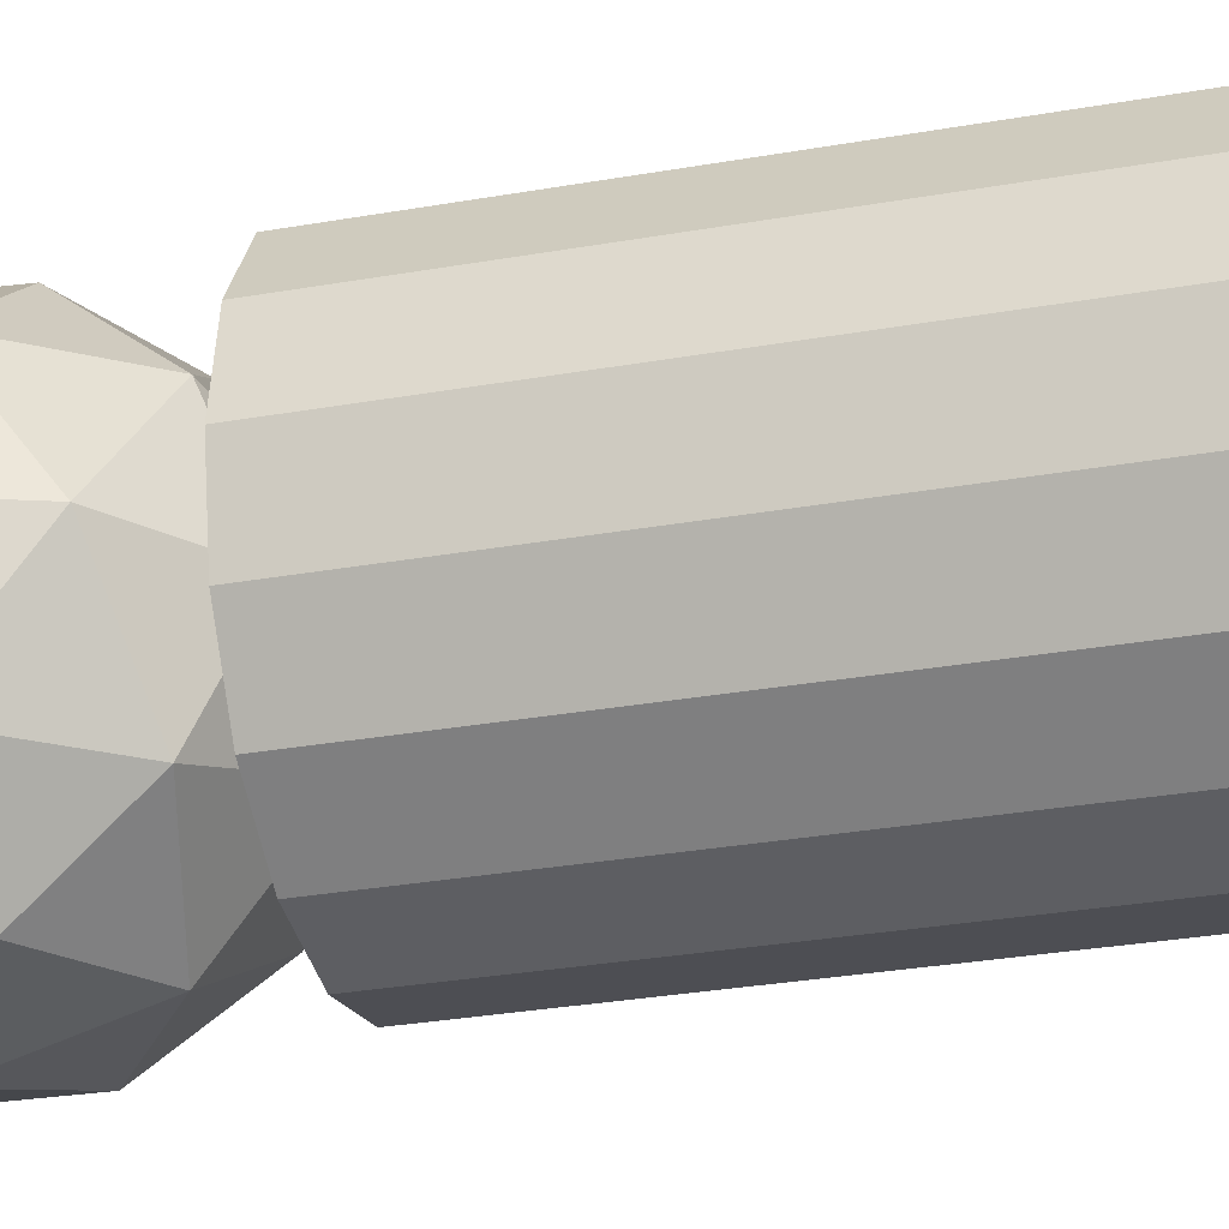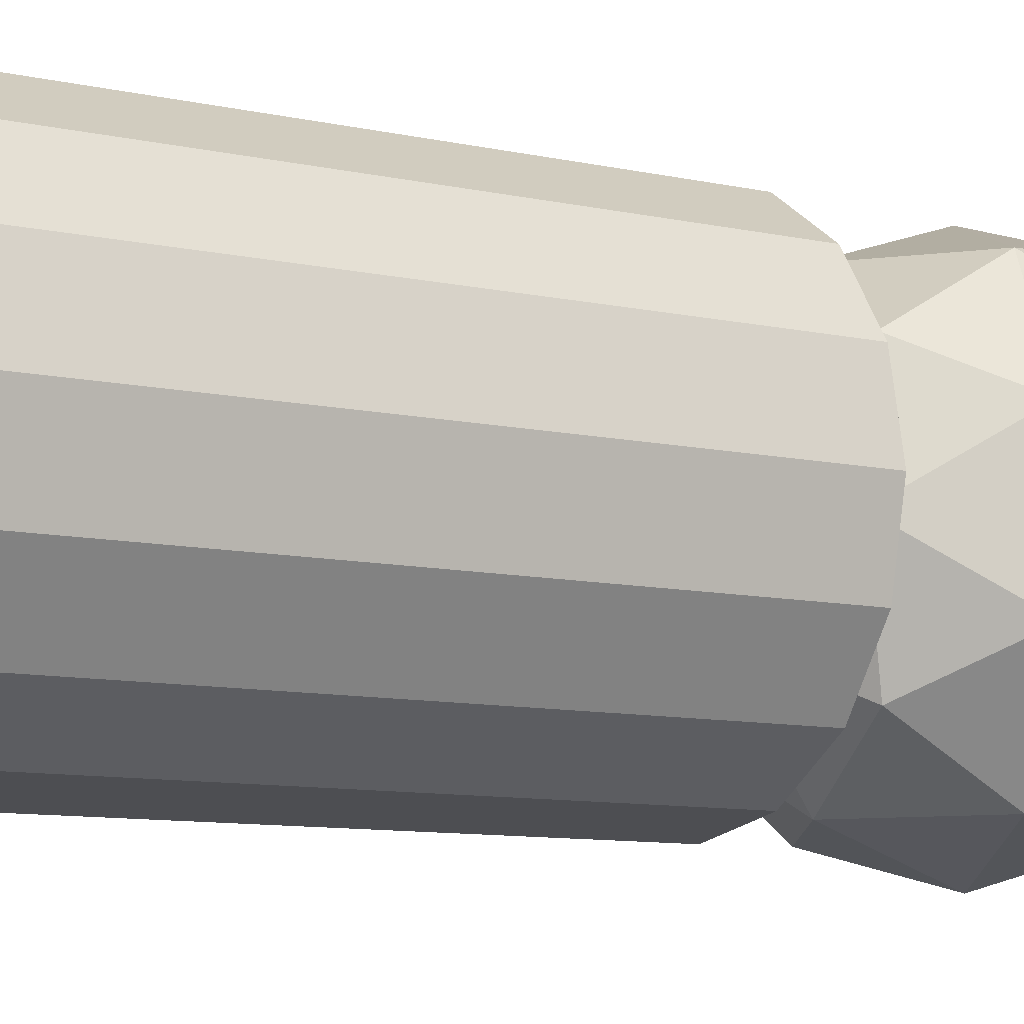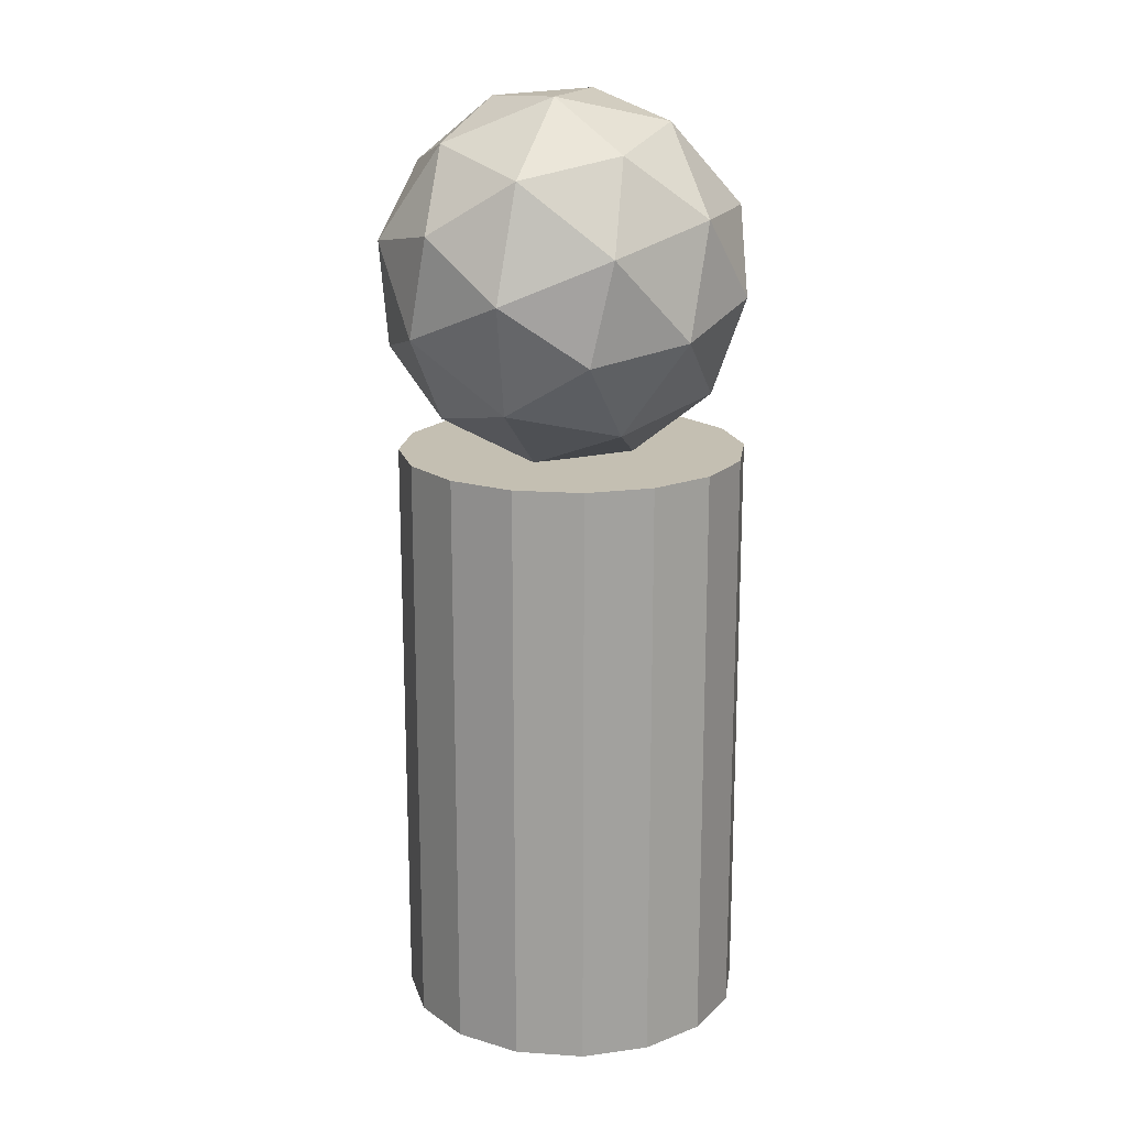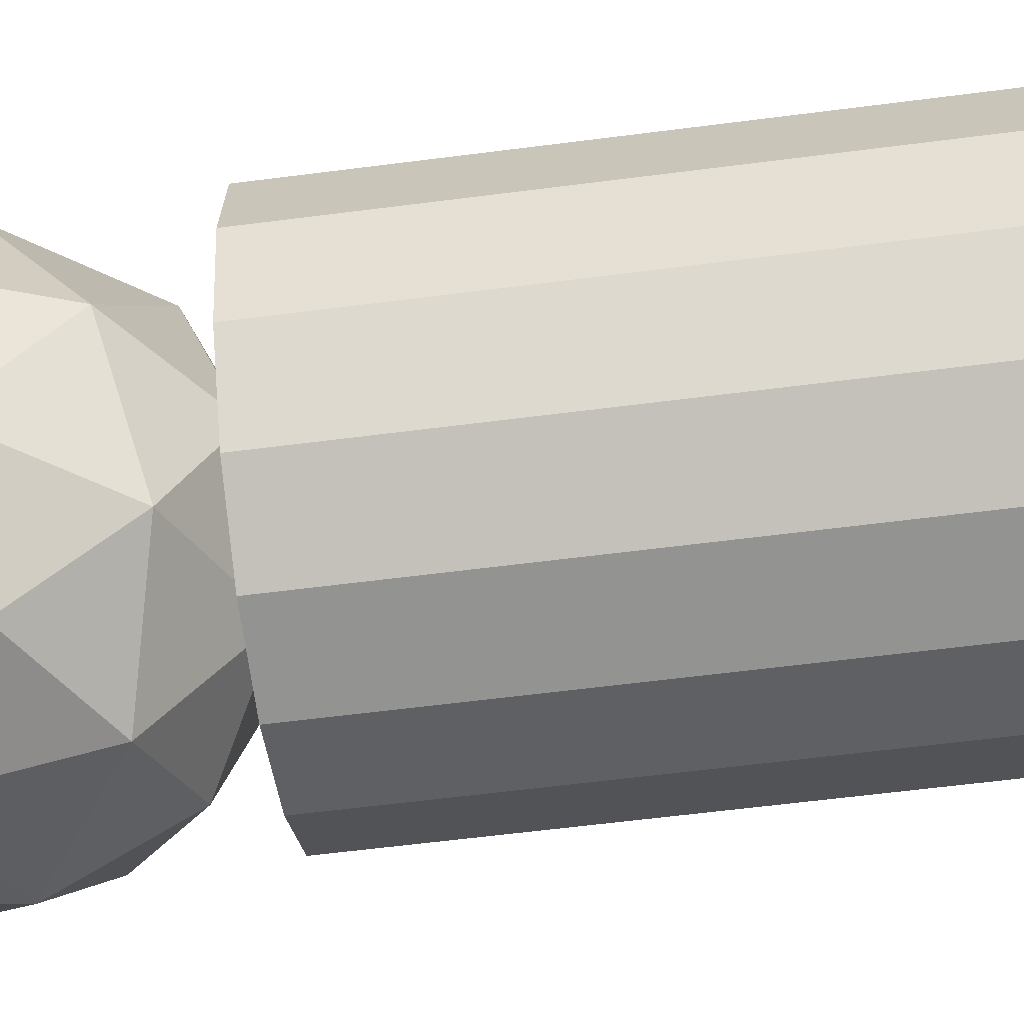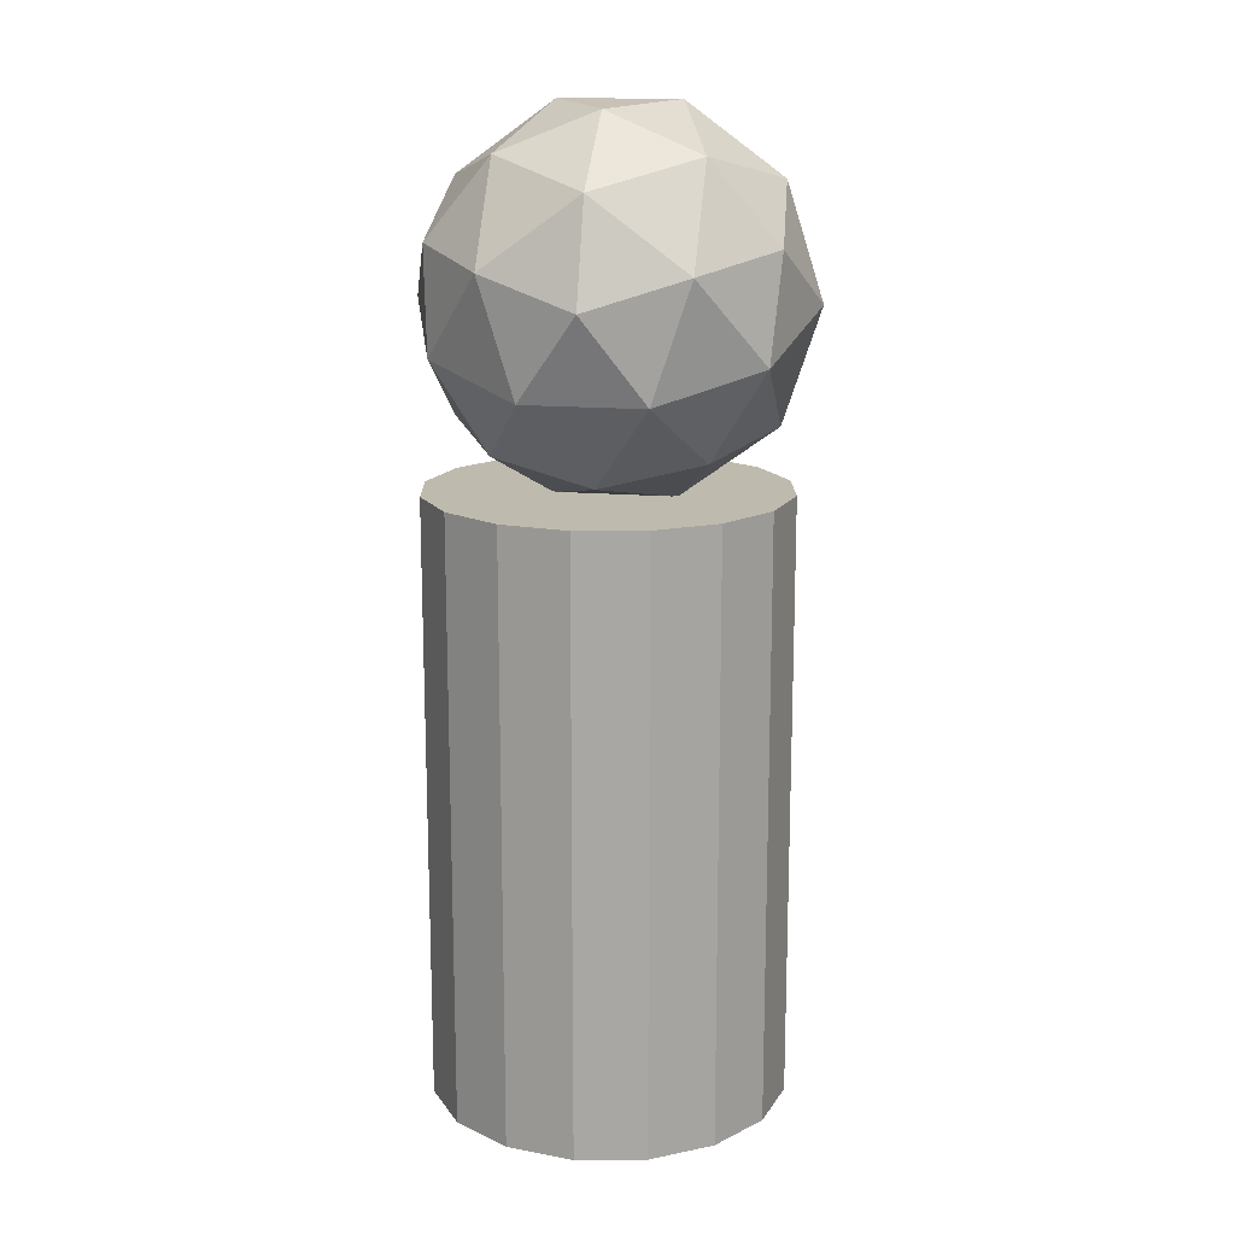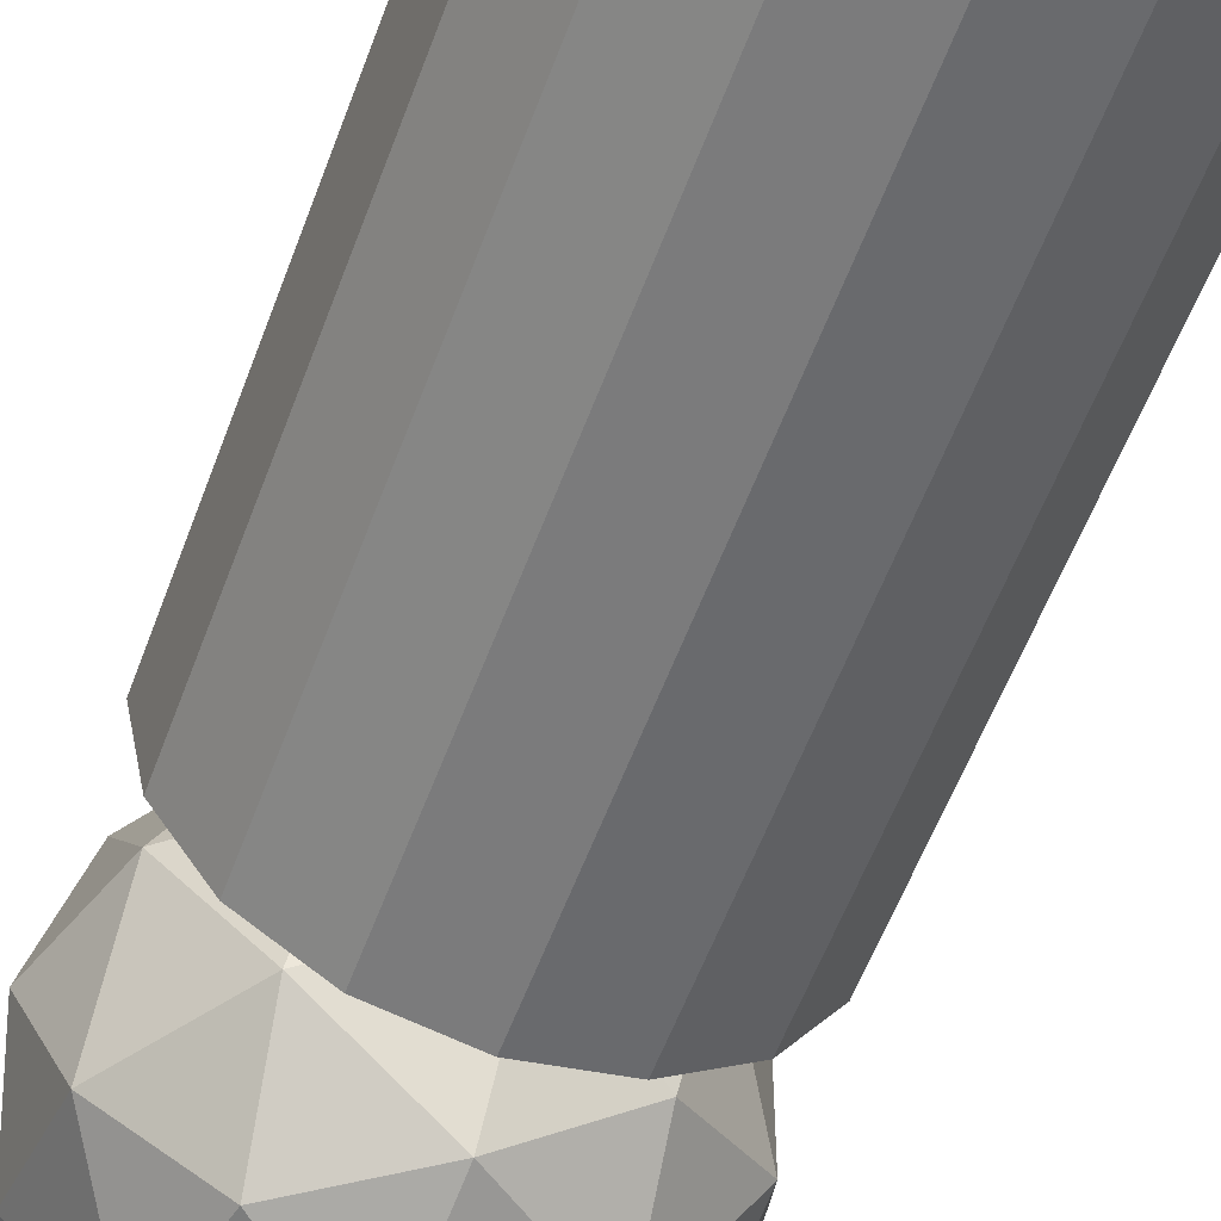
<metadata>
{"format":"obj","ext":"obj","renderer":"f3d","projection":"perspective","resolution":1024,"background":"white","views":[{"elev":-28.4,"azim":-74.8,"up":"+Z"},{"elev":-8.4,"azim":56.3,"up":"+Z"},{"elev":17.6,"azim":-161.0,"up":"+Y"},{"elev":-55.7,"azim":-82.1,"up":"+Z"},{"elev":15.4,"azim":100.5,"up":"+Y"},{"elev":-56.5,"azim":-20.0,"up":"+Z"}]}
</metadata>
<code>
o Cylinder
v -0.2269 1.864 0
v 0.2841 1.994 0.3045
v -0.2488 2.221 0.4926
v -0.578 2.361 0
v -0.2488 2.221 -0.4926
v 0.2841 1.994 -0.3045
v 0.2488 2.572 0.4926
v -0.2841 2.799 0.3045
v -0.2841 2.799 -0.3045
v 0.2488 2.572 -0.4926
v 0.578 2.432 0
v 0.2269 2.93 0
v 0.03357 1.847 0.179
v 0.02075 2.057 0.4685
v -0.2796 1.98 0.2896
v 0.03357 1.847 -0.179
v 0.3339 1.924 0
v -0.486 2.273 0.2896
v -0.4732 2.063 0
v -0.486 2.273 -0.2896
v -0.2796 1.98 -0.2896
v 0.02075 2.057 -0.4685
v 0.5067 2.181 -0.179
v 0.5067 2.181 0.179
v 0.3132 2.263 0.4685
v 0 2.397 0.5791
v -0.3132 2.53 0.4685
v -0.5067 2.613 0.179
v -0.5067 2.613 -0.179
v -0.3132 2.53 -0.4685
v 0 2.397 -0.5791
v 0.3132 2.263 -0.4685
v 0.486 2.521 0.2896
v -0.02075 2.737 0.4685
v -0.3339 2.87 0
v -0.02075 2.737 -0.4685
v 0.486 2.521 -0.2896
v 0.4732 2.731 0
v 0.2796 2.813 0.2896
v -0.03357 2.946 0.179
v -0.03357 2.946 -0.179
v 0.2796 2.813 -0.2896
v -0.01807 2.1e-05 -0.5144
v -0.01807 1.852 -0.5144
v 0.1904 2.1e-05 -0.4729
v 0.1904 1.852 -0.4729
v 0.3671 2.1e-05 -0.3548
v 0.3671 1.852 -0.3548
v 0.4852 2.1e-05 -0.1781
v 0.4852 1.852 -0.1781
v 0.5267 2.1e-05 0.03035
v 0.5267 1.852 0.03035
v 0.4852 2.1e-05 0.2388
v 0.4852 1.852 0.2388
v 0.3671 2.1e-05 0.4155
v 0.3671 1.852 0.4155
v 0.1904 2.1e-05 0.5336
v 0.1904 1.852 0.5336
v -0.01807 2.1e-05 0.5751
v -0.01807 1.852 0.5751
v -0.2265 2.1e-05 0.5336
v -0.2265 1.852 0.5336
v -0.4033 2.1e-05 0.4155
v -0.4033 1.852 0.4155
v -0.5213 2.1e-05 0.2388
v -0.5213 1.852 0.2388
v -0.5628 2.1e-05 0.03035
v -0.5628 1.852 0.03035
v -0.5213 2.1e-05 -0.1781
v -0.5213 1.852 -0.1781
v -0.4033 2.1e-05 -0.3548
v -0.4033 1.852 -0.3548
v -0.2265 2.1e-05 -0.4729
v -0.2265 1.852 -0.4729
f 1 13 15
f 2 13 17
f 1 15 19
f 1 19 21
f 1 21 16
f 2 17 24
f 3 14 26
f 4 18 28
f 5 20 30
f 6 22 32
f 2 24 25
f 3 26 27
f 4 28 29
f 5 30 31
f 6 32 23
f 7 33 39
f 8 34 40
f 9 35 41
f 10 36 42
f 11 37 38
f 15 14 3
f 15 13 14
f 13 2 14
f 17 16 6
f 17 13 16
f 13 1 16
f 19 18 4
f 19 15 18
f 15 3 18
f 21 20 5
f 21 19 20
f 19 4 20
f 16 22 6
f 16 21 22
f 21 5 22
f 24 23 11
f 24 17 23
f 17 6 23
f 26 25 7
f 26 14 25
f 14 2 25
f 28 27 8
f 28 18 27
f 18 3 27
f 30 29 9
f 30 20 29
f 20 4 29
f 32 31 10
f 32 22 31
f 22 5 31
f 25 33 7
f 25 24 33
f 24 11 33
f 27 34 8
f 27 26 34
f 26 7 34
f 29 35 9
f 29 28 35
f 28 8 35
f 31 36 10
f 31 30 36
f 30 9 36
f 23 37 11
f 23 32 37
f 32 10 37
f 39 38 12
f 39 33 38
f 33 11 38
f 40 39 12
f 40 34 39
f 34 7 39
f 41 40 12
f 41 35 40
f 35 8 40
f 42 41 12
f 42 36 41
f 36 9 41
f 38 42 12
f 38 37 42
f 37 10 42
f 43 44 45
f 45 46 47
f 47 48 49
f 49 50 51
f 51 52 53
f 53 54 55
f 55 56 57
f 57 58 59
f 59 60 61
f 61 62 63
f 63 64 65
f 65 66 67
f 67 68 69
f 69 70 71
f 46 44 48
f 73 74 43
f 71 72 73
f 43 45 73
f 44 46 45
f 46 48 47
f 48 50 49
f 50 52 51
f 52 54 53
f 54 56 55
f 56 58 57
f 58 60 59
f 60 62 61
f 62 64 63
f 64 66 65
f 66 68 67
f 68 70 69
f 70 72 71
f 74 72 70
f 74 70 68
f 74 68 66
f 74 66 64
f 74 64 62
f 52 56 54
f 52 58 56
f 48 52 50
f 48 44 52
f 52 44 58
f 58 44 60
f 44 74 60
f 74 62 60
f 74 44 43
f 72 74 73
f 69 65 67
f 45 47 73
f 47 49 73
f 49 51 73
f 51 53 55
f 73 51 55
f 71 73 69
f 73 55 69
f 69 55 65
f 55 57 65
f 65 61 63
f 57 59 65
f 59 61 65

</code>
